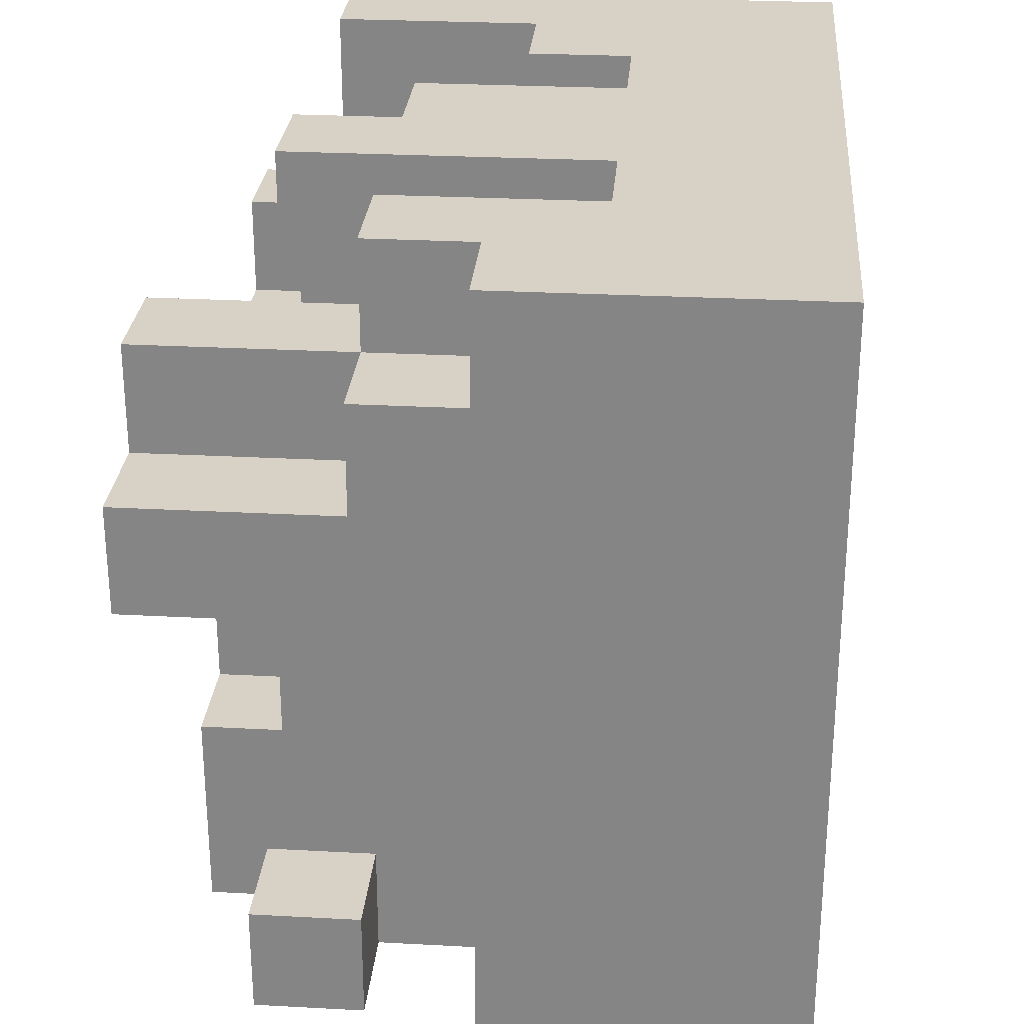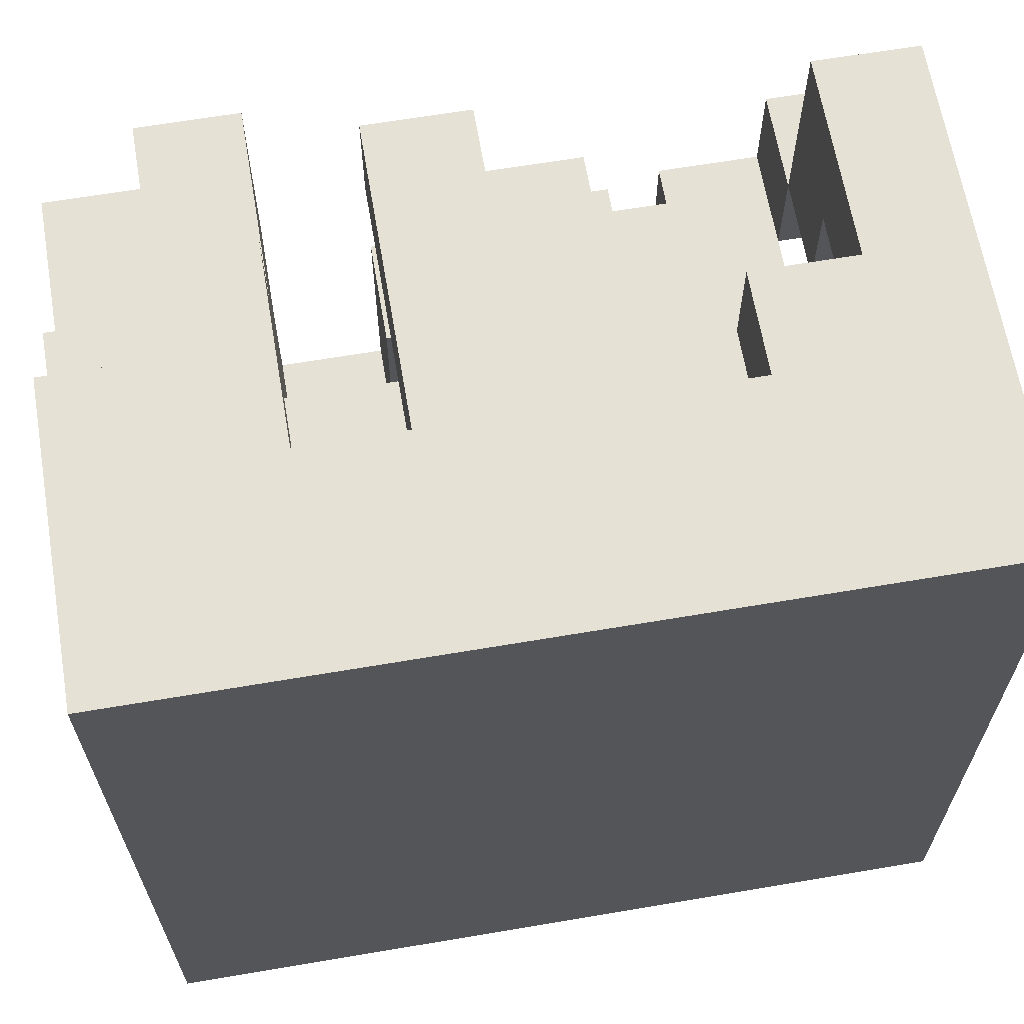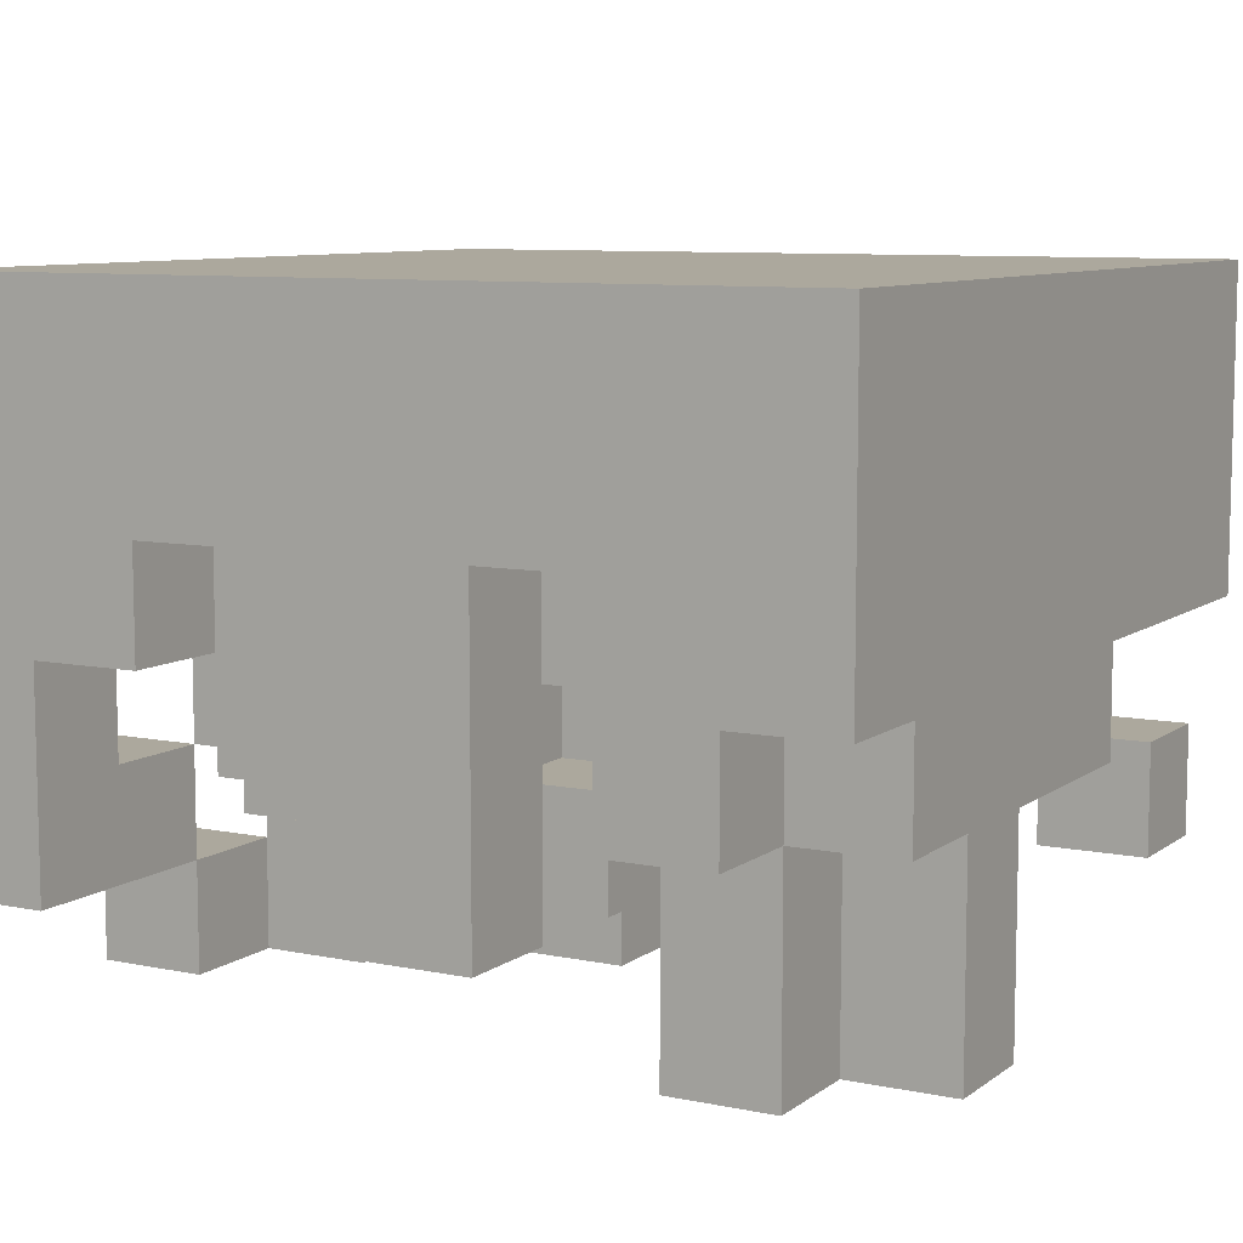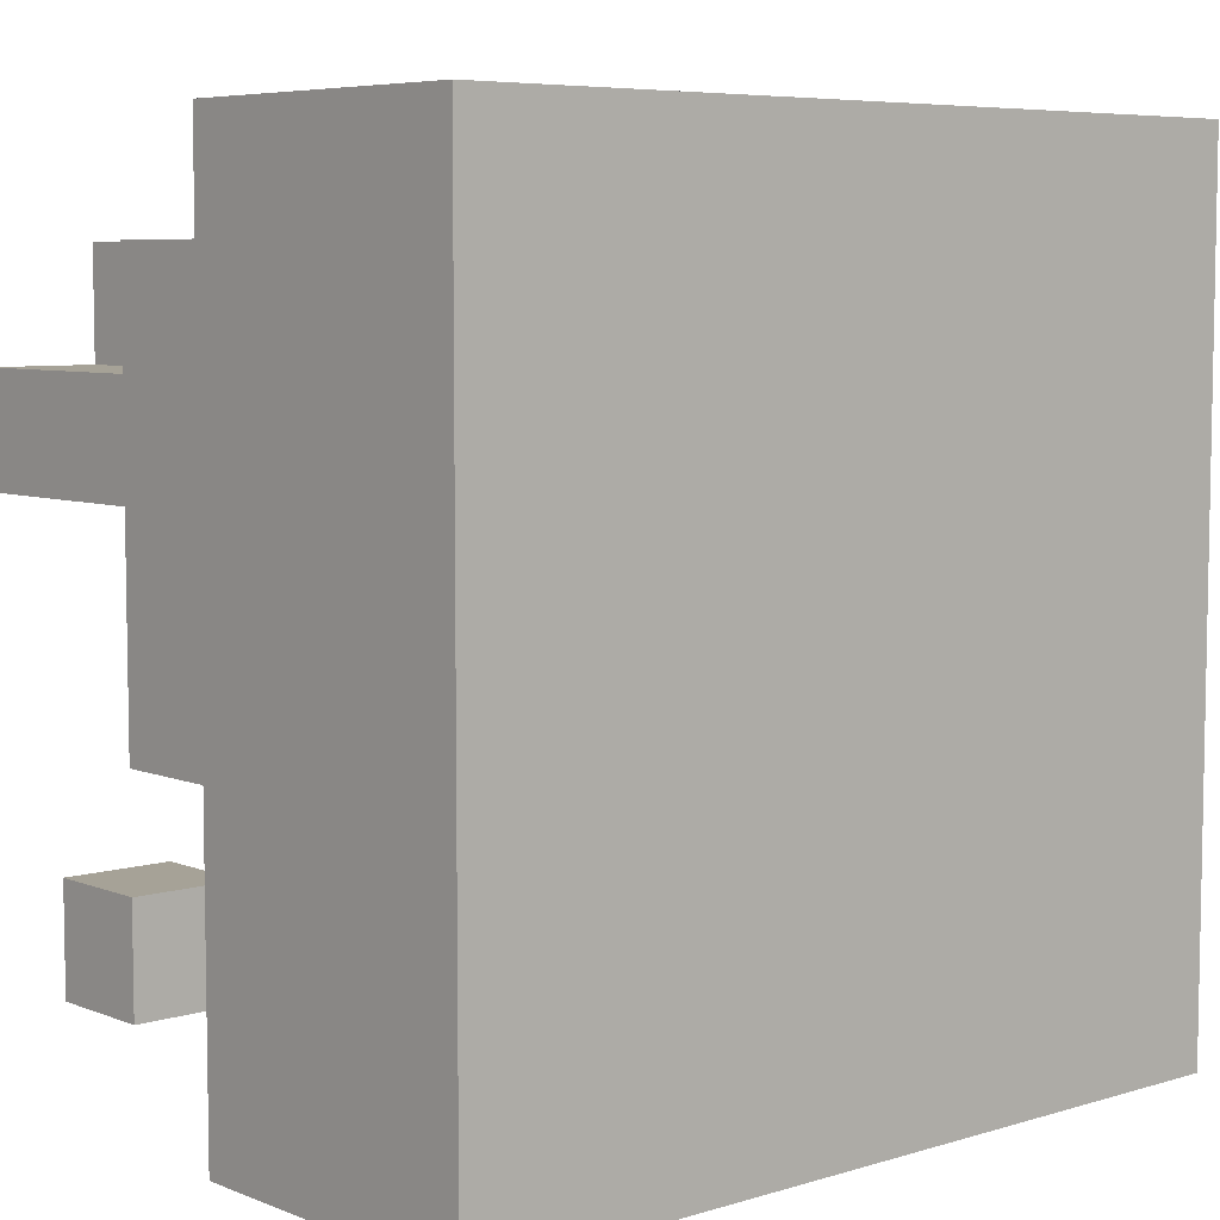
<metadata>
{"format":"obj","ext":"obj","renderer":"f3d","projection":"perspective","resolution":1024,"background":"white","views":[{"elev":27.6,"azim":94.7,"up":"+Z"},{"elev":64.6,"azim":170.3,"up":"+Z"},{"elev":8.6,"azim":29.2,"up":"+Y"},{"elev":6.5,"azim":138.6,"up":"+Z"}]}
</metadata>
<code>
v -4 0 2
v -4 0 1
v -4 1 4
v -4 1 2
v -4 1 1
v -4 1 -2
v -4 1 -3
v -4 2 3
v -4 2 2
v -4 2 -0
v -4 2 -2
v -4 3 3
v -4 3 -0
v -4 3 -1
v -4 3 -2
v -4 3 -3
v -4 3 -4
v -4 4 -1
v -4 4 -2
v -4 5 4
v -4 5 -4
v -4 6 4
v -4 6 -4
v -3 0 1
v -3 0 -1
v -3 0 -2
v -3 0 -3
v -3 1 1
v -3 1 -0
v -3 1 -1
v -3 1 -2
v -3 1 -3
v -3 1 -4
v -3 2 2
v -3 2 1
v -3 2 -0
v -3 2 -1
v -3 2 -2
v -3 2 -3
v -3 2 -4
v -3 3 2
v -3 3 -0
v -3 3 -1
v -3 3 -2
v -3 4 -1
v -3 4 -2
v -2 0 -1
v -2 0 -2
v -2 1 2
v -2 1 1
v -2 1 -1
v -2 1 -2
v -2 2 3
v -2 2 2
v -2 2 1
v -2 3 3
v -2 3 2
v -2 3 1
v -2 4 2
v -2 4 1
v -1 0 -0
v -1 0 -1
v -1 1 3
v -1 1 2
v -1 1 -0
v -1 1 -1
v -1 2 4
v -1 2 3
v -1 2 2
v -1 2 -3
v -1 2 -4
v -1 3 -3
v -1 3 -4
v -1 4 4
v -1 4 3
v 0 0 -2
v 0 0 -4
v 0 1 4
v 0 1 3
v 0 1 1
v 0 1 -0
v 0 1 -2
v 0 1 -3
v 0 2 4
v 0 2 3
v 0 2 -0
v 0 2 -3
v 0 2 -4
v 0 3 1
v 0 3 -0
v 1 1 -0
v 1 1 -2
v 1 2 -0
v 1 2 -2
v 2 0 3
v 2 0 1
v 2 1 1
v 2 1 -0
v 2 2 4
v 2 2 3
v 2 2 -2
v 2 2 -3
v 2 3 3
v 2 3 -0
v 2 3 -2
v 2 3 -3
v 2 4 4
v 2 4 3
v 3 1 -2
v 3 1 -3
v 3 2 -2
v 3 2 -3
v -3 0 2
v -3 0 1
v -3 1 4
v -3 1 2
v -3 1 1
v -3 2 3
v -3 2 2
v -3 3 4
v -3 3 3
v -3 3 2
v -3 3 1
v -3 4 2
v -3 4 1
v -2 0 1
v -2 0 -1
v -2 0 -2
v -2 0 -3
v -2 1 1
v -2 1 -0
v -2 1 -1
v -2 1 -2
v -2 1 -3
v -2 1 -4
v -2 2 -3
v -2 2 -4
v -2 3 4
v -2 3 3
v -2 4 4
v -2 4 3
v -1 1 1
v -1 1 -0
v -1 2 -0
v -1 3 1
v -1 3 -0
v 0 0 -0
v 0 0 -2
v 0 1 3
v 0 1 2
v 0 1 -0
v 0 1 -1
v 0 2 2
v 0 2 1
v 0 2 -1
v 0 2 -2
v 0 2 -3
v 0 2 -4
v 0 3 3
v 0 3 1
v 0 3 -3
v 0 3 -4
v 1 0 -2
v 1 0 -4
v 1 1 4
v 1 1 3
v 1 1 2
v 1 1 -0
v 1 1 -2
v 1 2 2
v 1 2 1
v 1 2 -3
v 1 2 -4
v 1 3 3
v 1 3 1
v 1 3 -0
v 1 3 -2
v 1 3 -3
v 1 4 4
v 1 4 3
v 2 1 -0
v 2 1 -2
v 2 2 -0
v 2 2 -2
v 3 0 3
v 3 0 2
v 3 1 1
v 3 1 -0
v 3 2 4
v 3 2 3
v 3 2 2
v 3 2 1
v 3 2 -0
v 3 2 -1
v 3 2 -2
v 3 2 -3
v 3 3 4
v 3 3 3
v 3 3 -1
v 3 3 -3
v 4 0 2
v 4 0 1
v 4 1 -2
v 4 1 -3
v 4 2 3
v 4 2 2
v 4 2 1
v 4 2 -1
v 4 2 -2
v 4 2 -3
v 4 3 4
v 4 3 3
v 4 3 -1
v 4 3 -4
v 4 5 4
v 4 5 -4
v 4 6 4
v 4 6 -4
v -4 1 4
v -4 5 4
v -4 6 4
v -3 1 4
v -3 3 4
v -2 3 4
v -2 4 4
v -1 2 4
v -1 4 4
v 0 1 4
v 0 2 4
v 1 1 4
v 1 4 4
v 2 2 4
v 2 4 4
v 3 2 4
v 3 3 4
v 4 3 4
v 4 5 4
v 4 6 4
v -2 2 3
v -2 3 3
v -2 4 3
v -1 1 3
v -1 2 3
v -1 4 3
v 0 1 3
v 0 2 3
v 1 3 3
v 1 4 3
v 2 0 3
v 2 2 3
v 2 3 3
v 2 4 3
v 3 0 3
v 3 2 3
v 3 3 3
v 4 2 3
v 4 3 3
v -4 0 2
v -4 1 2
v -3 0 2
v -3 1 2
v -3 2 2
v -3 3 2
v -2 1 2
v -2 2 2
v -2 3 2
v -1 1 2
v -1 2 2
v 0 1 2
v 0 2 2
v 1 1 2
v 1 2 2
v 3 0 2
v 3 2 2
v 4 0 2
v 4 2 2
v -3 0 1
v -3 1 1
v -3 2 1
v -3 3 1
v -3 4 1
v -2 0 1
v -2 1 1
v -2 2 1
v -2 3 1
v -2 4 1
v 0 2 1
v 0 3 1
v 1 2 1
v 1 3 1
v -4 2 -0
v -4 3 -0
v -3 2 -0
v -3 3 -0
v -1 0 -0
v -1 1 -0
v -1 2 -0
v -1 3 -0
v 0 0 -0
v 0 1 -0
v 0 2 -0
v 0 3 -0
v 1 1 -0
v 1 3 -0
v 2 1 -0
v 2 3 -0
v -3 1 -1
v -3 2 -1
v -2 0 -1
v -2 1 -1
v -1 0 -1
v -1 1 -1
v 0 1 -1
v 0 2 -1
v -4 1 -2
v -4 2 -2
v -4 3 -2
v -4 4 -2
v -3 0 -2
v -3 1 -2
v -3 2 -2
v -3 3 -2
v -3 4 -2
v -2 0 -2
v -2 1 -2
v 0 0 -2
v 0 2 -2
v 1 0 -2
v 1 1 -2
v 1 2 -2
v 3 1 -2
v 3 2 -2
v 4 1 -2
v 4 2 -2
v -4 2 3
v -4 3 3
v -3 2 3
v -3 3 3
v 0 1 3
v 0 3 3
v 1 1 3
v 1 3 3
v -4 1 2
v -4 2 2
v -3 1 2
v -3 2 2
v -3 3 2
v -3 4 2
v -2 3 2
v -2 4 2
v -4 0 1
v -4 1 1
v -3 0 1
v -3 1 1
v -1 1 1
v -1 3 1
v 0 1 1
v 0 3 1
v 2 0 1
v 2 1 1
v 3 1 1
v 3 2 1
v 4 0 1
v 4 2 1
v -3 1 -0
v -3 2 -0
v -2 1 -0
v -1 1 -0
v -1 2 -0
v 0 1 -0
v 0 2 -0
v 1 1 -0
v 1 2 -0
v 2 1 -0
v 2 2 -0
v 3 1 -0
v 3 2 -0
v -4 3 -1
v -4 4 -1
v -3 0 -1
v -3 1 -1
v -3 3 -1
v -3 4 -1
v -2 0 -1
v -2 1 -1
v 3 2 -1
v 3 3 -1
v 4 2 -1
v 4 3 -1
v -2 0 -2
v -2 1 -2
v 0 0 -2
v 0 1 -2
v 1 1 -2
v 1 3 -2
v 2 1 -2
v 2 2 -2
v 2 3 -2
v -4 1 -3
v -4 3 -3
v -3 0 -3
v -3 1 -3
v -3 2 -3
v -2 0 -3
v -2 1 -3
v -2 2 -3
v -1 2 -3
v -1 3 -3
v 0 1 -3
v 0 2 -3
v 0 3 -3
v 1 2 -3
v 1 3 -3
v 2 2 -3
v 2 3 -3
v 3 1 -3
v 3 2 -3
v 3 3 -3
v 4 1 -3
v 4 2 -3
v -4 3 -4
v -4 5 -4
v -4 6 -4
v -3 1 -4
v -3 2 -4
v -2 1 -4
v -2 2 -4
v -1 2 -4
v -1 3 -4
v 0 0 -4
v 0 2 -4
v 0 3 -4
v 1 0 -4
v 1 2 -4
v 4 3 -4
v 4 5 -4
v 4 6 -4
v 2 0 3
v 3 0 3
v -4 0 2
v -3 0 2
v 3 0 2
v 4 0 2
v -4 0 1
v -3 0 1
v -2 0 1
v 2 0 1
v 4 0 1
v -1 0 -0
v 0 0 -0
v -3 0 -1
v -2 0 -1
v -1 0 -1
v -3 0 -2
v -2 0 -2
v 0 0 -2
v 1 0 -2
v -3 0 -3
v -2 0 -3
v 0 0 -4
v 1 0 -4
v -4 1 4
v -3 1 4
v 0 1 4
v 1 1 4
v -1 1 3
v 0 1 3
v 1 1 3
v -4 1 2
v -3 1 2
v -2 1 2
v -1 1 2
v 0 1 2
v 1 1 2
v -2 1 1
v -1 1 1
v 0 1 1
v 2 1 1
v 3 1 1
v -2 1 -0
v -1 1 -0
v 0 1 -0
v 1 1 -0
v 2 1 -0
v 3 1 -0
v -3 1 -1
v -2 1 -1
v -4 1 -2
v -3 1 -2
v -2 1 -2
v 0 1 -2
v 1 1 -2
v 2 1 -2
v 3 1 -2
v 4 1 -2
v -4 1 -3
v -3 1 -3
v -2 1 -3
v 0 1 -3
v 3 1 -3
v 4 1 -3
v -3 1 -4
v -2 1 -4
v -1 2 4
v 0 2 4
v 2 2 4
v 3 2 4
v -2 2 3
v -1 2 3
v 0 2 3
v 2 2 3
v 3 2 3
v 4 2 3
v -3 2 2
v -2 2 2
v -1 2 2
v 3 2 2
v 4 2 2
v -3 2 1
v -2 2 1
v 3 2 1
v 4 2 1
v -4 2 -0
v -3 2 -0
v -1 2 -0
v 0 2 -0
v 1 2 -0
v 2 2 -0
v 3 2 -0
v -3 2 -1
v 0 2 -1
v 3 2 -1
v 4 2 -1
v -4 2 -2
v -3 2 -2
v 0 2 -2
v 1 2 -2
v 2 2 -2
v 3 2 -2
v -1 2 -3
v 0 2 -3
v 2 2 -3
v 3 2 -3
v -1 2 -4
v 0 2 -4
v -3 3 4
v -2 3 4
v 3 3 4
v 4 3 4
v -4 3 3
v -3 3 3
v -2 3 3
v 0 3 3
v 1 3 3
v 2 3 3
v 3 3 3
v 4 3 3
v -3 3 2
v -2 3 2
v -1 3 1
v 0 3 1
v 1 3 1
v -4 3 -0
v -3 3 -0
v -1 3 -0
v 0 3 -0
v 1 3 -0
v 2 3 -0
v 3 3 -1
v 4 3 -1
v 1 3 -2
v 2 3 -2
v -4 3 -3
v -1 3 -3
v 0 3 -3
v 1 3 -3
v 2 3 -3
v 3 3 -3
v -4 3 -4
v -1 3 -4
v 0 3 -4
v 4 3 -4
v -2 4 4
v -1 4 4
v 1 4 4
v 2 4 4
v -2 4 3
v -1 4 3
v 1 4 3
v 2 4 3
v -3 4 2
v -2 4 2
v -3 4 1
v -2 4 1
v -4 4 -1
v -3 4 -1
v -4 4 -2
v -3 4 -2
v -4 1 2
v -3 1 2
v -4 1 1
v -3 1 1
v -3 1 -0
v -2 1 -0
v -1 1 -0
v 0 1 -0
v -3 1 -1
v -2 1 -1
v -1 1 -1
v 0 1 -1
v -4 2 3
v -3 2 3
v -4 2 2
v -3 2 2
v 0 2 2
v 1 2 2
v 0 2 1
v 1 2 1
v 3 2 -2
v 4 2 -2
v -3 2 -3
v -2 2 -3
v 0 2 -3
v 1 2 -3
v 3 2 -3
v 4 2 -3
v -3 2 -4
v -2 2 -4
v 0 2 -4
v 1 2 -4
v -3 3 2
v -2 3 2
v -3 3 1
v -2 3 1
v -4 3 -1
v -3 3 -1
v -4 3 -2
v -3 3 -2
v -4 6 4
v 4 6 4
v -3 6 3
v -1 6 3
v 2 6 2
v 3 6 2
v -3 6 1
v -1 6 1
v 2 6 1
v 3 6 1
v 0 6 -1
v 2 6 -1
v 0 6 -3
v 2 6 -3
v -4 6 -4
v 4 6 -4
f 4 2 1
f 5 2 4
f 8 4 3
f 9 4 8
f 11 7 6
f 12 8 3
f 13 11 10
f 14 11 13
f 15 7 11
f 15 11 14
f 16 7 15
f 18 14 13
f 18 13 12
f 19 17 16
f 19 16 15
f 20 12 3
f 20 19 18
f 20 18 12
f 21 17 19
f 21 19 20
f 22 21 20
f 23 21 22
f 28 25 24
f 29 25 28
f 30 25 29
f 31 27 26
f 32 27 31
f 35 29 28
f 36 29 35
f 37 31 30
f 38 31 37
f 39 33 32
f 40 33 39
f 41 36 35
f 41 35 34
f 42 36 41
f 45 44 43
f 46 44 45
f 51 48 47
f 52 48 51
f 54 50 49
f 55 50 54
f 56 54 53
f 57 54 56
f 59 58 57
f 60 58 59
f 65 62 61
f 66 62 65
f 68 64 63
f 69 64 68
f 72 71 70
f 73 71 72
f 74 68 67
f 75 68 74
f 82 77 76
f 83 77 82
f 84 79 78
f 85 79 84
f 86 81 80
f 87 77 83
f 88 77 87
f 89 86 80
f 90 86 89
f 93 92 91
f 94 92 93
f 97 96 95
f 100 97 95
f 100 98 97
f 103 98 100
f 103 100 99
f 104 98 103
f 105 102 101
f 106 102 105
f 107 103 99
f 108 103 107
f 111 110 109
f 112 110 111
f 113 114 116
f 116 114 117
f 115 116 118
f 118 116 119
f 115 118 120
f 120 118 121
f 122 123 124
f 124 123 125
f 126 127 130
f 130 127 131
f 131 127 132
f 128 129 133
f 133 129 134
f 134 135 136
f 136 135 137
f 138 139 140
f 140 139 141
f 142 143 144
f 142 144 145
f 145 144 146
f 147 148 151
f 151 148 152
f 149 150 153
f 152 148 155
f 155 148 156
f 153 154 159
f 149 153 159
f 159 154 160
f 157 158 161
f 161 158 162
f 163 164 169
f 167 168 170
f 170 168 171
f 169 164 172
f 172 164 173
f 165 166 174
f 171 168 175
f 175 168 176
f 169 172 177
f 177 172 178
f 165 174 179
f 179 174 180
f 181 182 183
f 183 182 184
f 185 186 190
f 190 186 191
f 187 188 192
f 192 188 193
f 189 190 197
f 197 190 198
f 195 196 199
f 194 195 199
f 199 196 200
f 201 202 206
f 206 202 207
f 203 204 209
f 209 204 210
f 207 208 212
f 205 206 212
f 206 207 212
f 212 208 213
f 212 213 215
f 213 214 215
f 211 212 215
f 215 214 216
f 215 216 217
f 217 216 218
f 222 220 219
f 223 220 222
f 224 220 223
f 225 220 224
f 227 220 225
f 229 227 226
f 230 229 228
f 231 220 227
f 231 229 230
f 231 227 229
f 233 220 231
f 234 233 232
f 235 233 234
f 236 233 235
f 237 221 220
f 237 233 236
f 237 220 233
f 238 221 237
f 243 240 239
f 243 241 240
f 244 241 243
f 245 243 242
f 246 243 245
f 251 248 247
f 252 248 251
f 253 250 249
f 254 250 253
f 256 255 254
f 257 255 256
f 260 259 258
f 261 259 260
f 265 263 262
f 266 263 265
f 267 265 264
f 268 265 267
f 271 270 269
f 272 270 271
f 275 274 273
f 276 274 275
f 282 278 277
f 282 279 278
f 283 279 282
f 284 279 283
f 285 281 280
f 286 281 285
f 289 288 287
f 290 288 289
f 293 292 291
f 294 292 293
f 299 296 295
f 300 296 299
f 301 298 297
f 302 298 301
f 305 304 303
f 306 304 305
f 310 308 307
f 311 310 309
f 312 308 310
f 312 310 311
f 313 308 312
f 314 308 313
f 320 316 315
f 321 316 320
f 322 318 317
f 323 318 322
f 324 320 319
f 325 320 324
f 328 327 326
f 329 327 328
f 330 327 329
f 333 332 331
f 334 332 333
f 335 336 337
f 337 336 338
f 339 340 341
f 341 340 342
f 343 344 345
f 345 344 346
f 347 348 349
f 349 348 350
f 351 352 353
f 353 352 354
f 355 356 357
f 357 356 358
f 359 360 361
f 359 361 363
f 361 362 363
f 363 362 364
f 365 366 367
f 367 366 368
f 368 366 369
f 370 371 372
f 372 371 373
f 374 375 376
f 376 375 377
f 378 379 382
f 382 379 383
f 380 381 384
f 384 381 385
f 386 387 388
f 388 387 389
f 390 391 392
f 392 391 393
f 394 395 396
f 396 395 397
f 397 395 398
f 399 400 402
f 402 400 403
f 401 402 404
f 404 402 405
f 403 400 406
f 405 406 407
f 406 400 407
f 407 400 408
f 405 407 409
f 409 407 410
f 410 411 412
f 412 411 413
f 414 415 417
f 417 415 418
f 416 417 419
f 419 417 420
f 424 425 426
f 426 425 427
f 421 422 429
f 428 429 431
f 429 422 432
f 431 429 432
f 430 431 433
f 433 431 434
f 432 422 435
f 422 423 436
f 435 422 436
f 436 423 437
f 442 439 438
f 444 441 440
f 445 441 444
f 447 443 442
f 447 442 438
f 448 443 447
f 451 446 445
f 452 446 451
f 453 450 449
f 455 453 452
f 456 450 453
f 456 453 455
f 458 455 454
f 459 455 458
f 460 457 456
f 461 457 460
f 467 465 464
f 468 465 467
f 469 463 462
f 470 463 469
f 472 467 466
f 473 467 472
f 475 474 473
f 475 473 472
f 475 472 471
f 476 474 475
f 477 474 476
f 480 476 475
f 481 476 480
f 482 474 477
f 483 474 482
f 484 479 478
f 485 479 484
f 489 487 486
f 490 487 489
f 492 484 483
f 493 484 492
f 496 489 488
f 497 489 496
f 498 491 490
f 499 491 498
f 500 495 494
f 501 495 500
f 502 498 497
f 503 498 502
f 509 505 504
f 510 505 509
f 511 507 506
f 512 507 511
f 515 509 508
f 516 509 515
f 517 513 512
f 518 513 517
f 519 515 514
f 520 515 519
f 529 522 521
f 530 527 526
f 530 524 523
f 530 525 524
f 530 526 525
f 531 527 530
f 532 529 528
f 532 522 529
f 533 522 532
f 534 530 523
f 535 530 534
f 536 527 531
f 537 527 536
f 538 532 528
f 539 532 538
f 542 539 538
f 543 539 542
f 544 541 540
f 545 541 544
f 551 547 546
f 552 547 551
f 556 549 548
f 557 549 556
f 558 551 550
f 558 552 551
f 559 552 558
f 561 555 554
f 561 554 553
f 562 555 561
f 563 558 550
f 564 558 563
f 565 561 560
f 566 561 565
f 567 555 562
f 568 555 567
f 576 572 571
f 577 572 576
f 578 570 569
f 579 574 573
f 580 574 579
f 581 577 576
f 581 578 577
f 581 576 575
f 582 570 578
f 582 578 581
f 587 584 583
f 588 584 587
f 589 586 585
f 590 586 589
f 593 592 591
f 594 592 593
f 597 596 595
f 598 596 597
f 599 600 601
f 601 600 602
f 603 604 607
f 607 604 608
f 605 606 609
f 609 606 610
f 611 612 613
f 613 612 614
f 615 616 617
f 617 616 618
f 619 620 625
f 625 620 626
f 621 622 627
f 627 622 628
f 623 624 629
f 629 624 630
f 631 632 633
f 633 632 634
f 635 636 637
f 637 636 638
f 639 640 641
f 641 640 642
f 642 640 643
f 643 640 644
f 639 641 645
f 641 642 645
f 642 643 646
f 645 642 646
f 643 644 647
f 646 643 647
f 644 640 648
f 647 644 648
f 646 647 649
f 645 646 649
f 647 648 649
f 649 648 650
f 645 649 651
f 649 650 651
f 650 648 652
f 651 650 652
f 639 645 653
f 645 651 653
f 651 652 653
f 648 640 654
f 653 652 654
f 652 648 654

</code>
